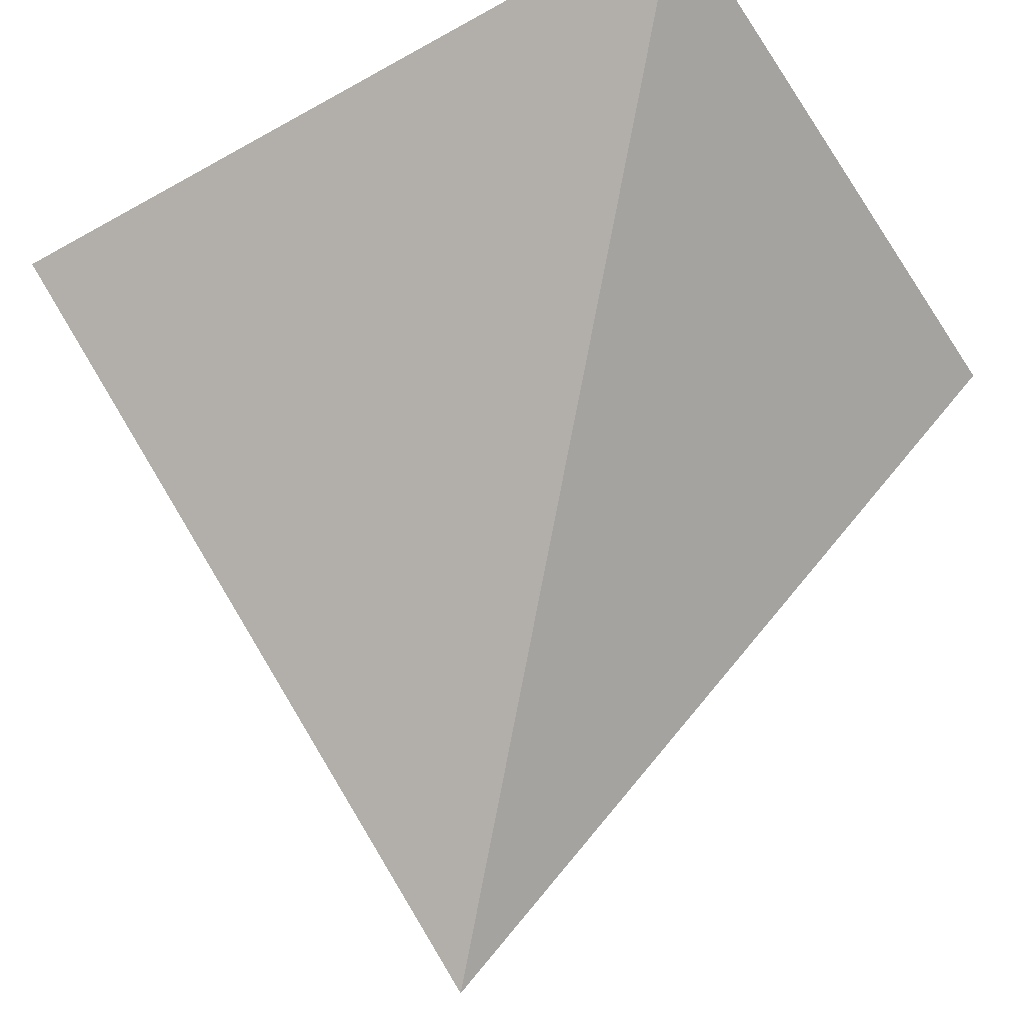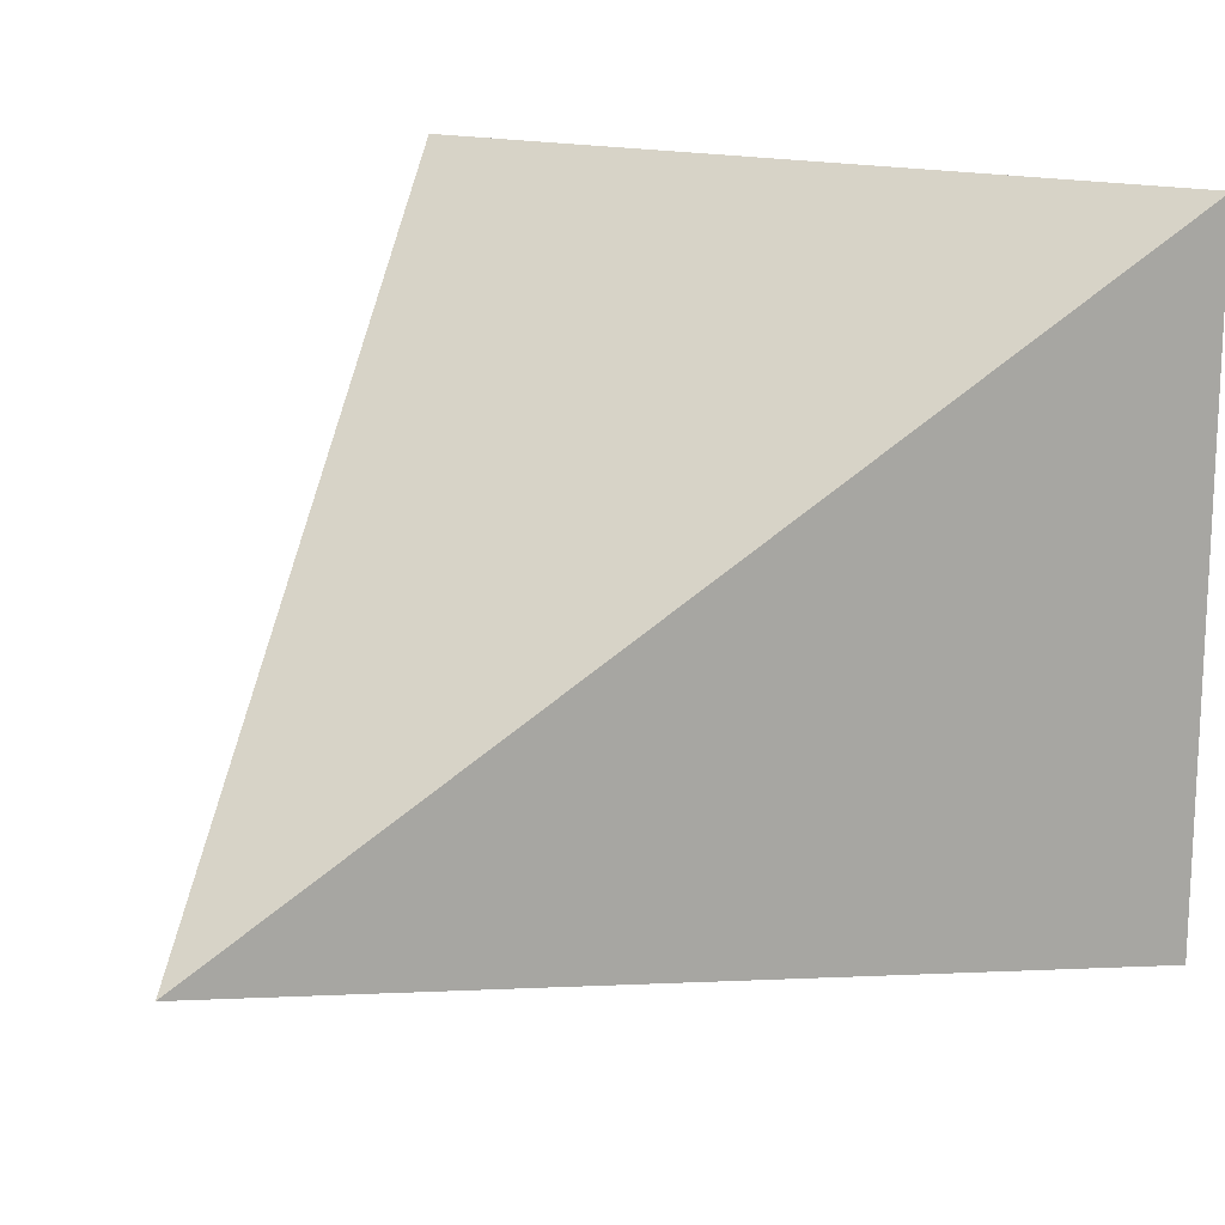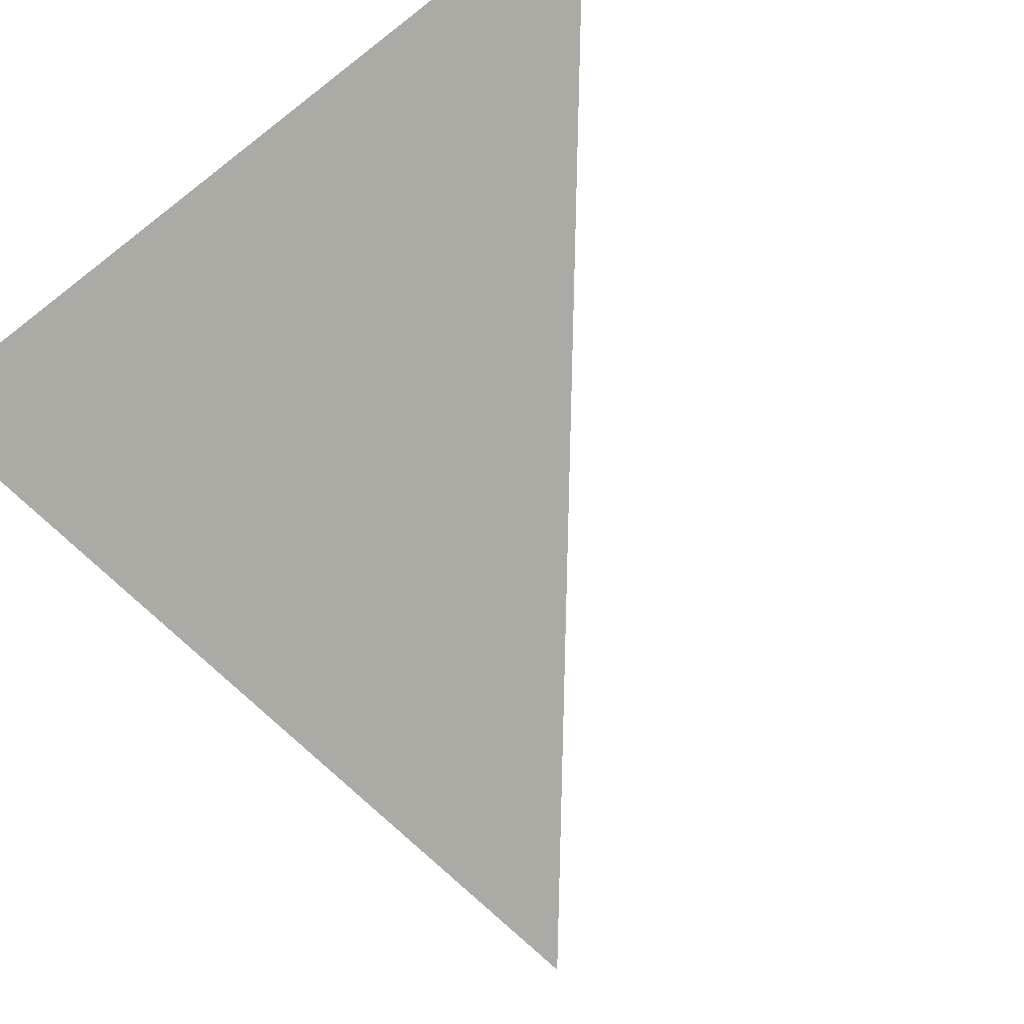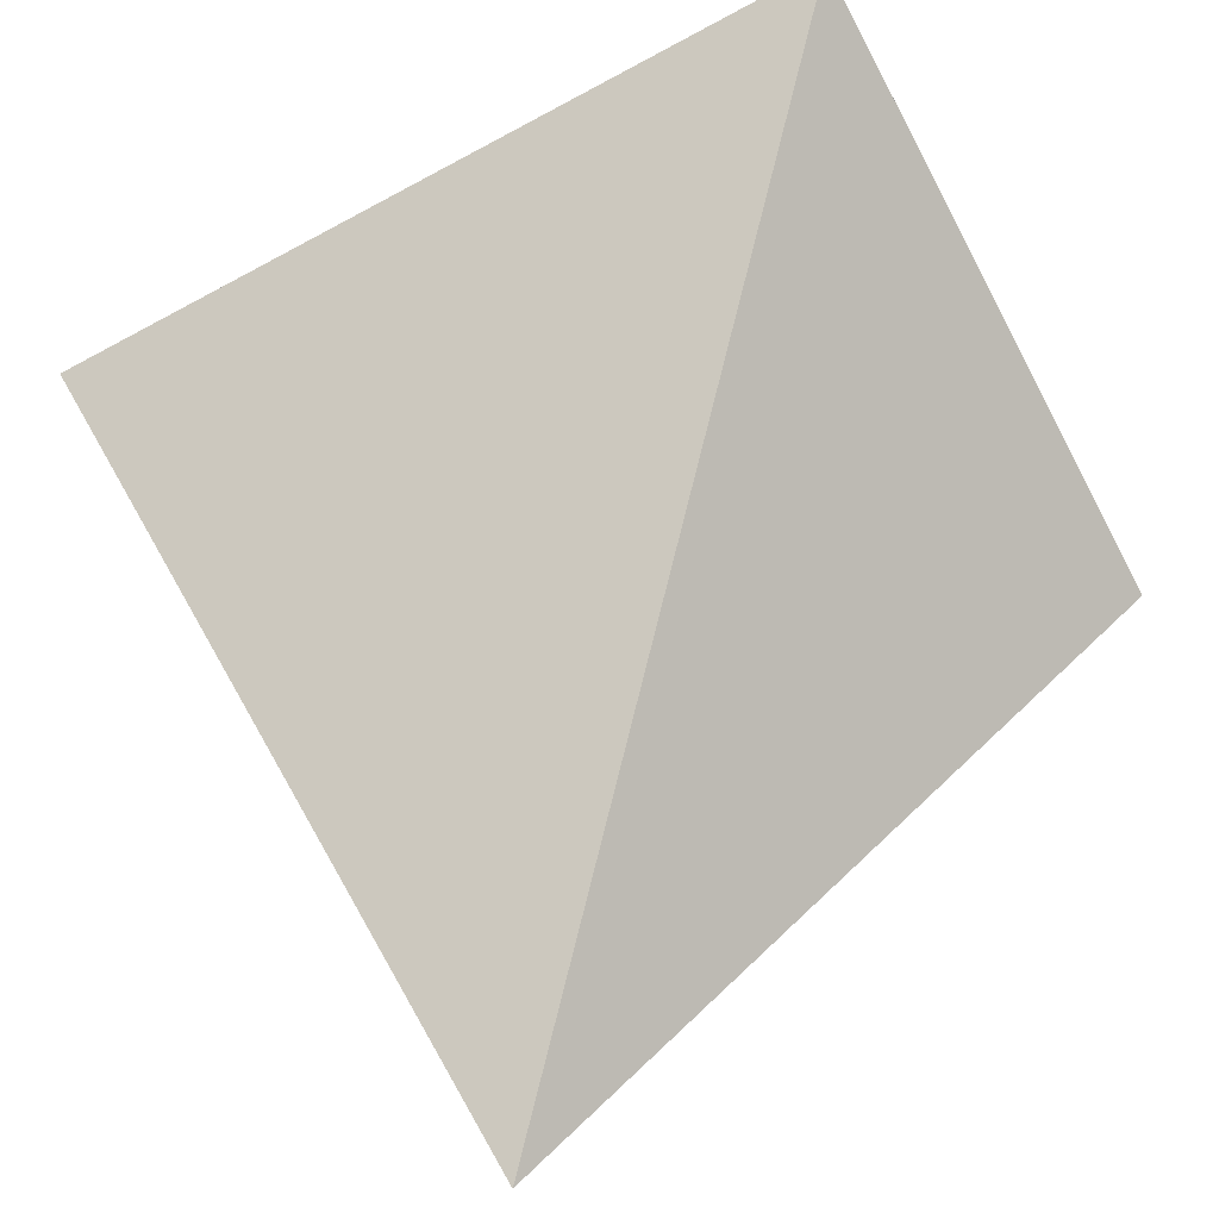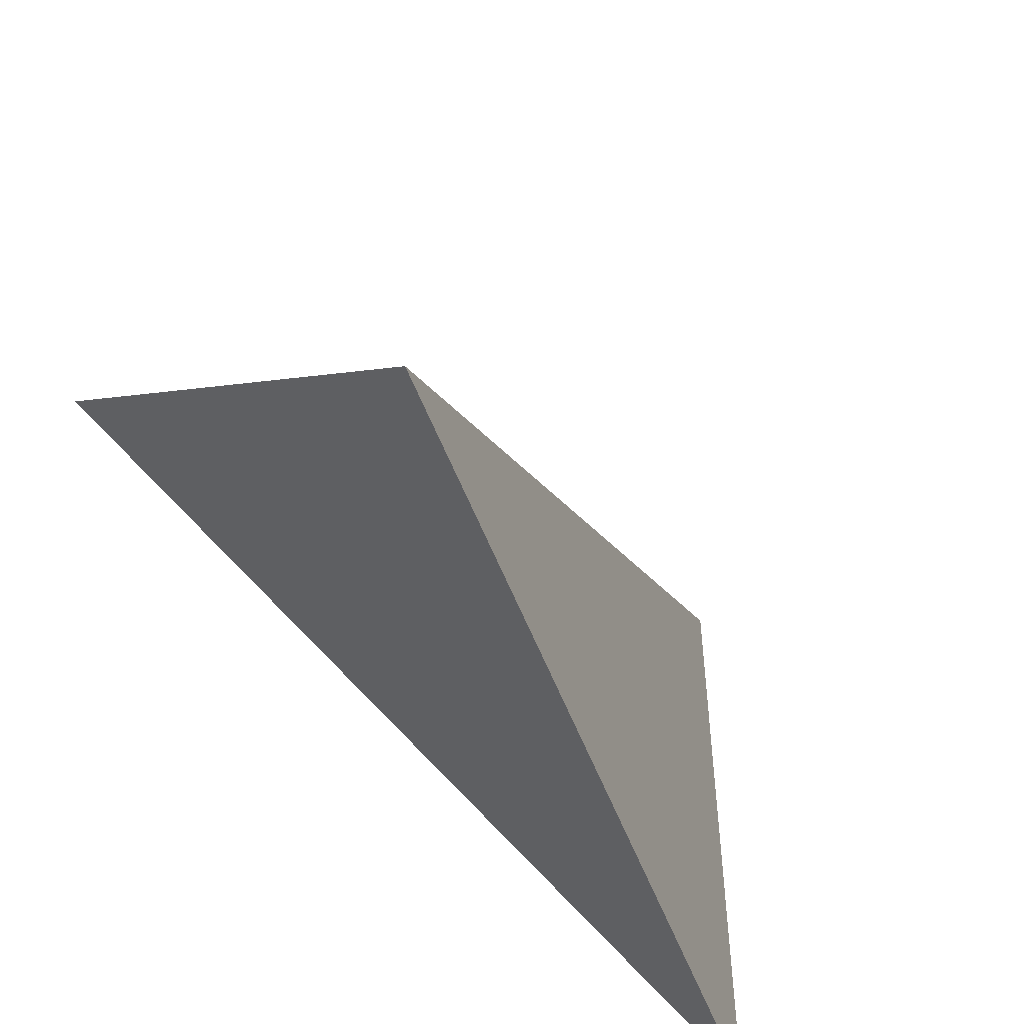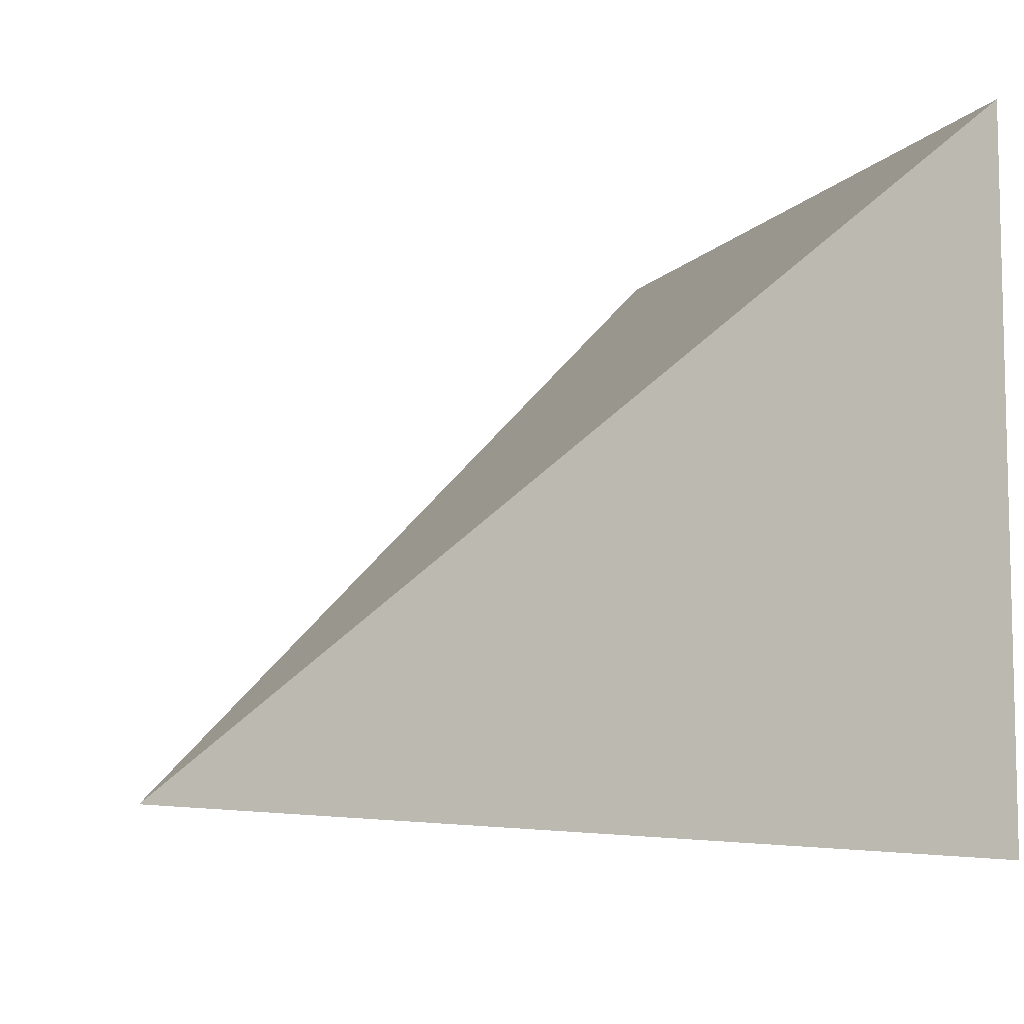
<metadata>
{"format":"obj","ext":"obj","renderer":"f3d","projection":"perspective","resolution":1024,"background":"white","views":[{"elev":-48.1,"azim":-148.0,"up":"+Z"},{"elev":15.9,"azim":-148.5,"up":"+Y"},{"elev":66.7,"azim":136.0,"up":"+Y"},{"elev":-68.3,"azim":-151.8,"up":"+Z"},{"elev":-50.4,"azim":155.2,"up":"+Y"},{"elev":-8.0,"azim":-111.1,"up":"+Y"}]}
</metadata>
<code>
v -0.01 1.02 0.755
v -0.01 0.765 0.755
v 0.2294 0.7855 0.5186
v 0.2893 1.02 0.755
f 2 1 3
f 3 1 4
f 4 1 2
f 4 2 3

</code>
